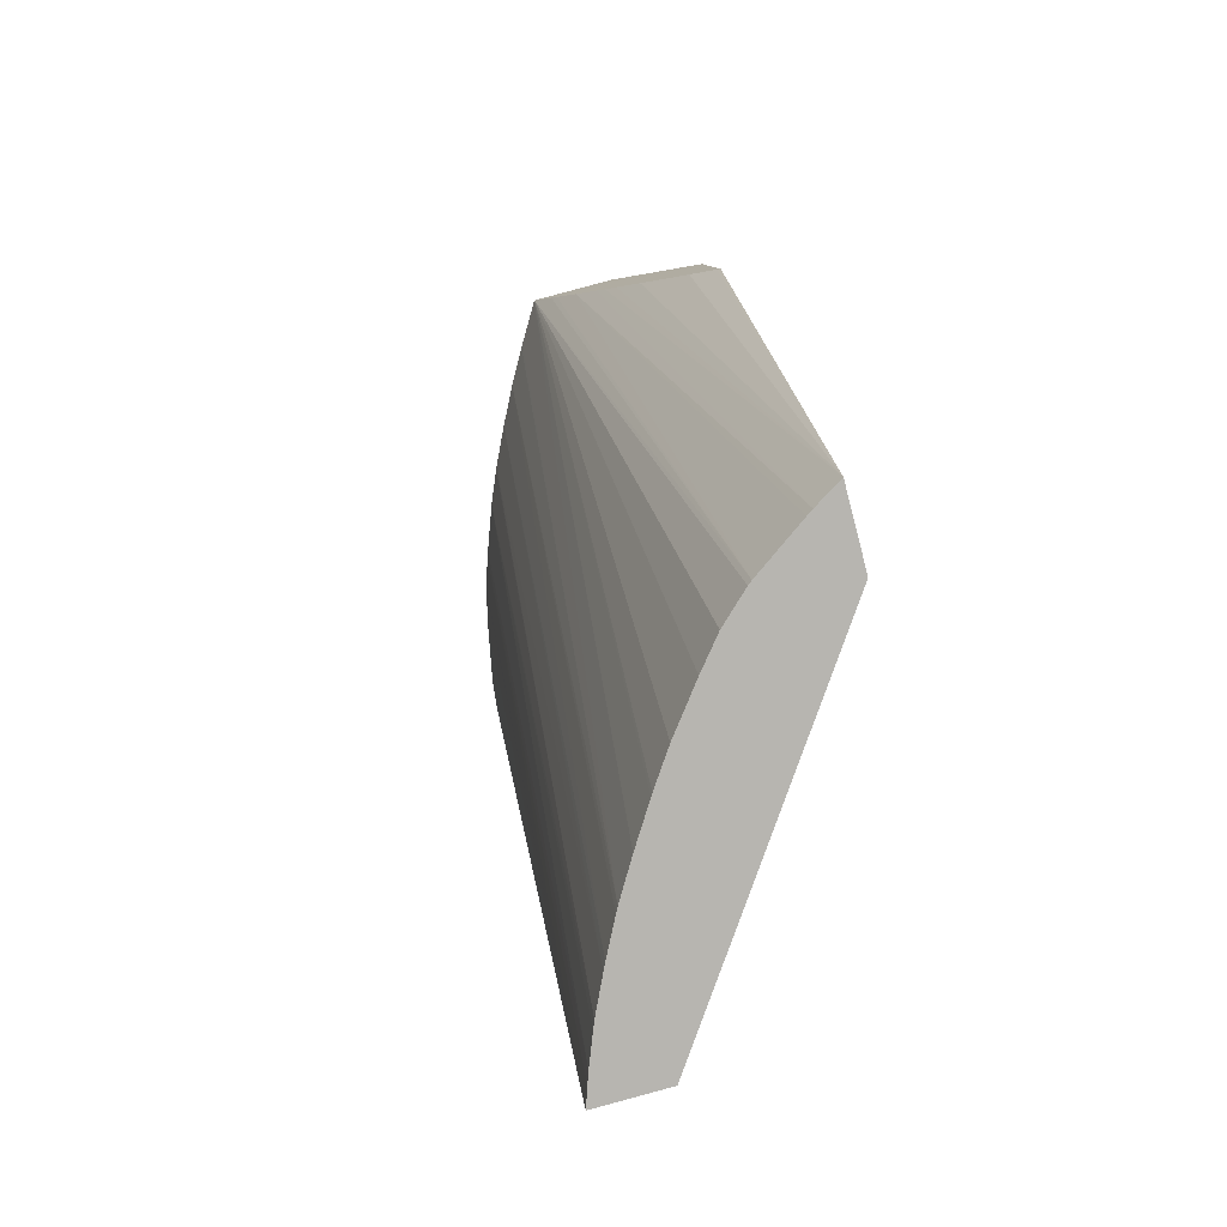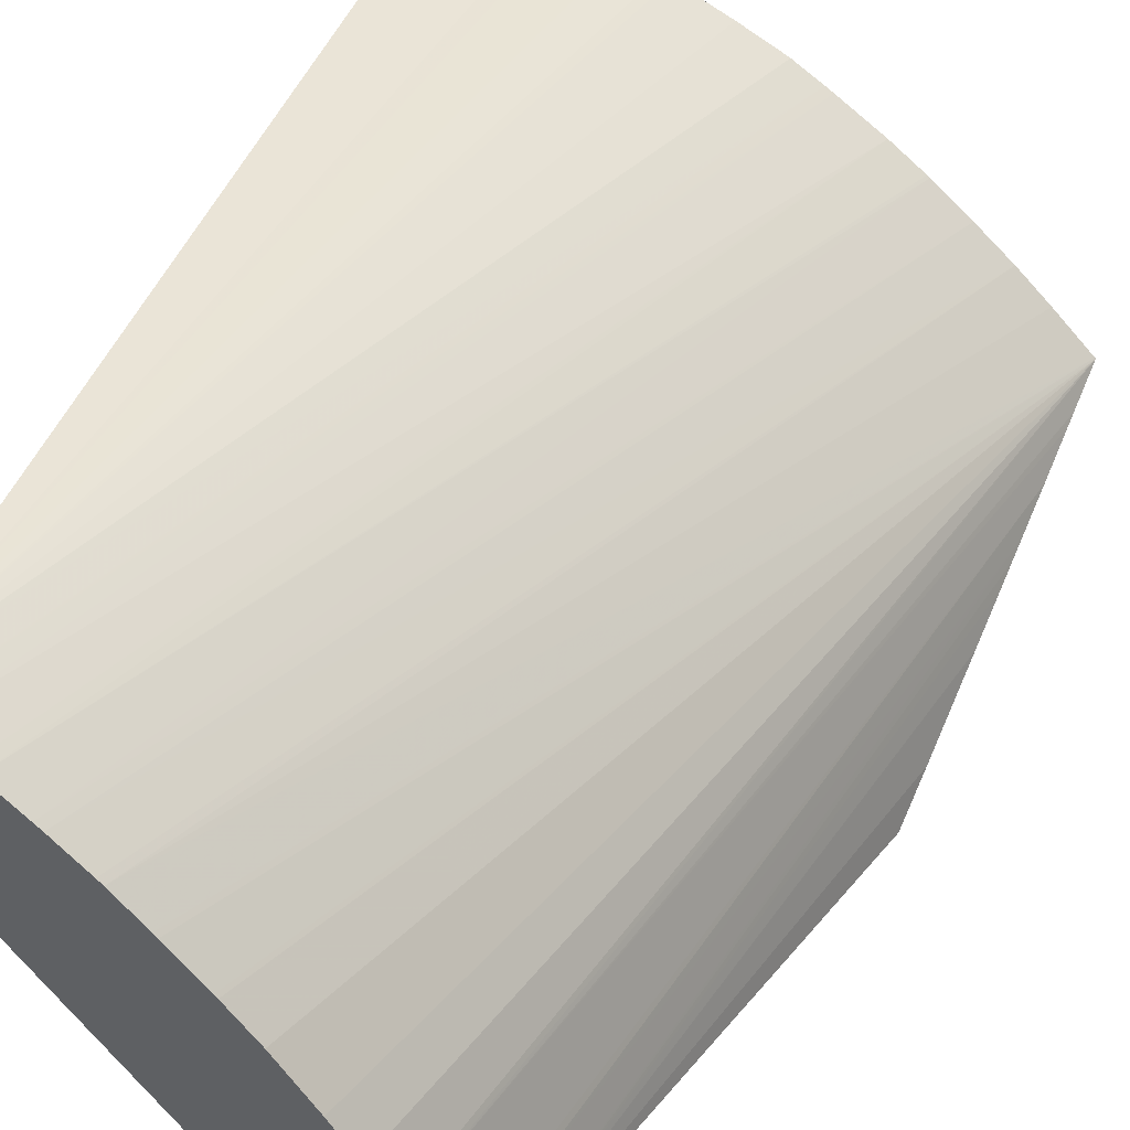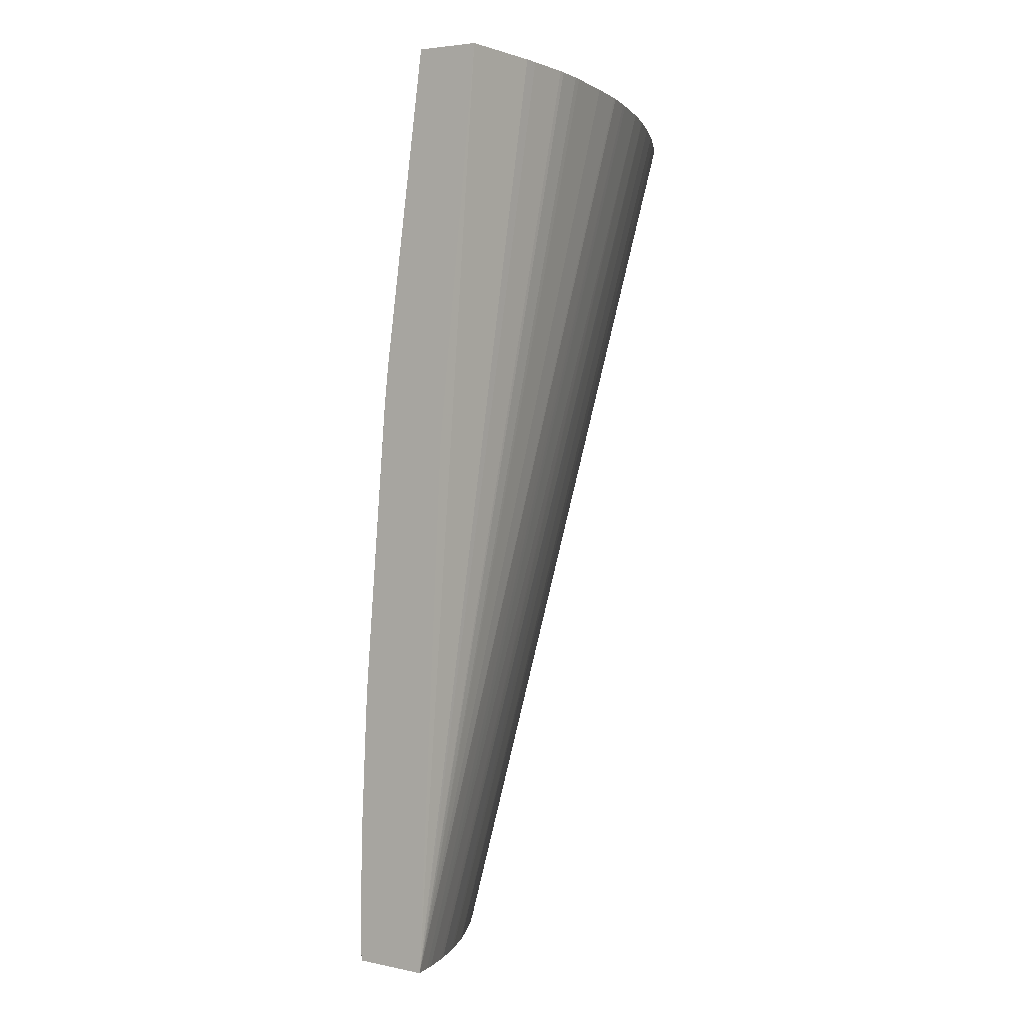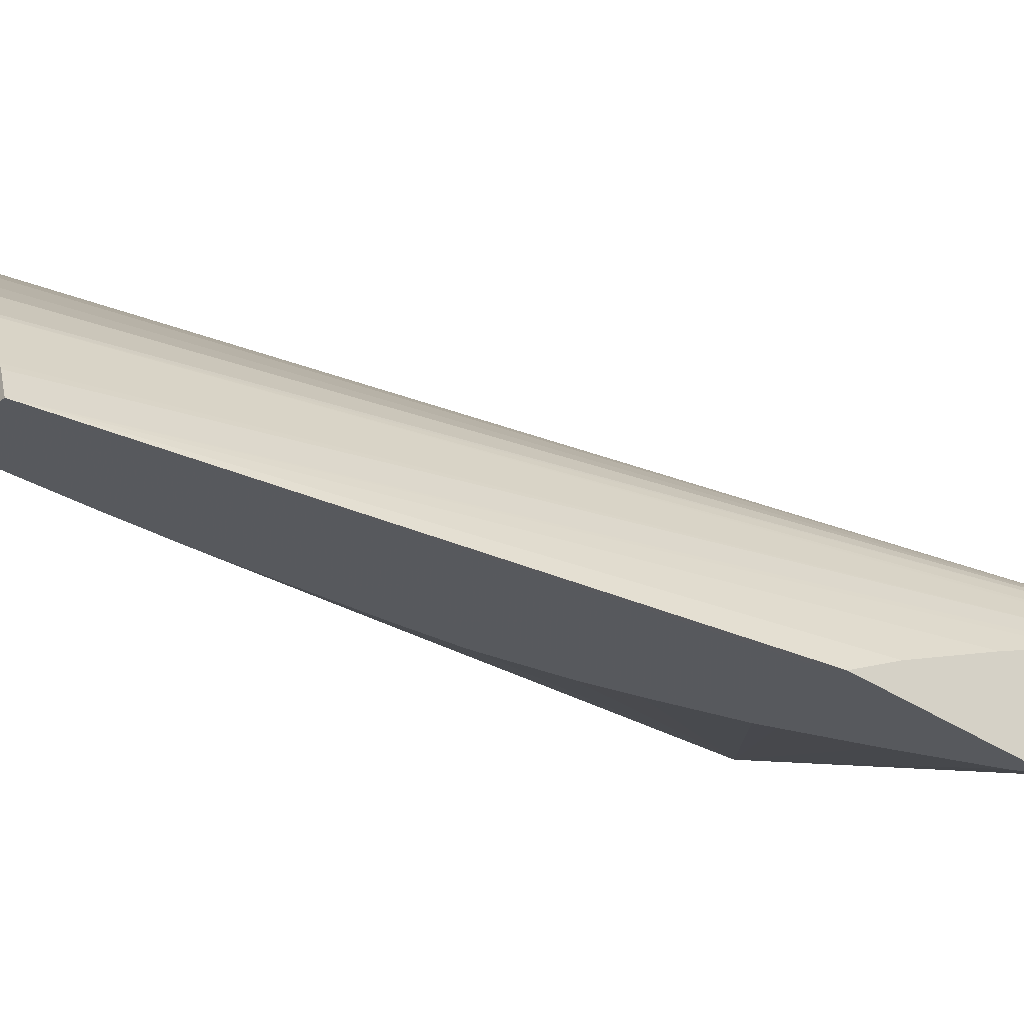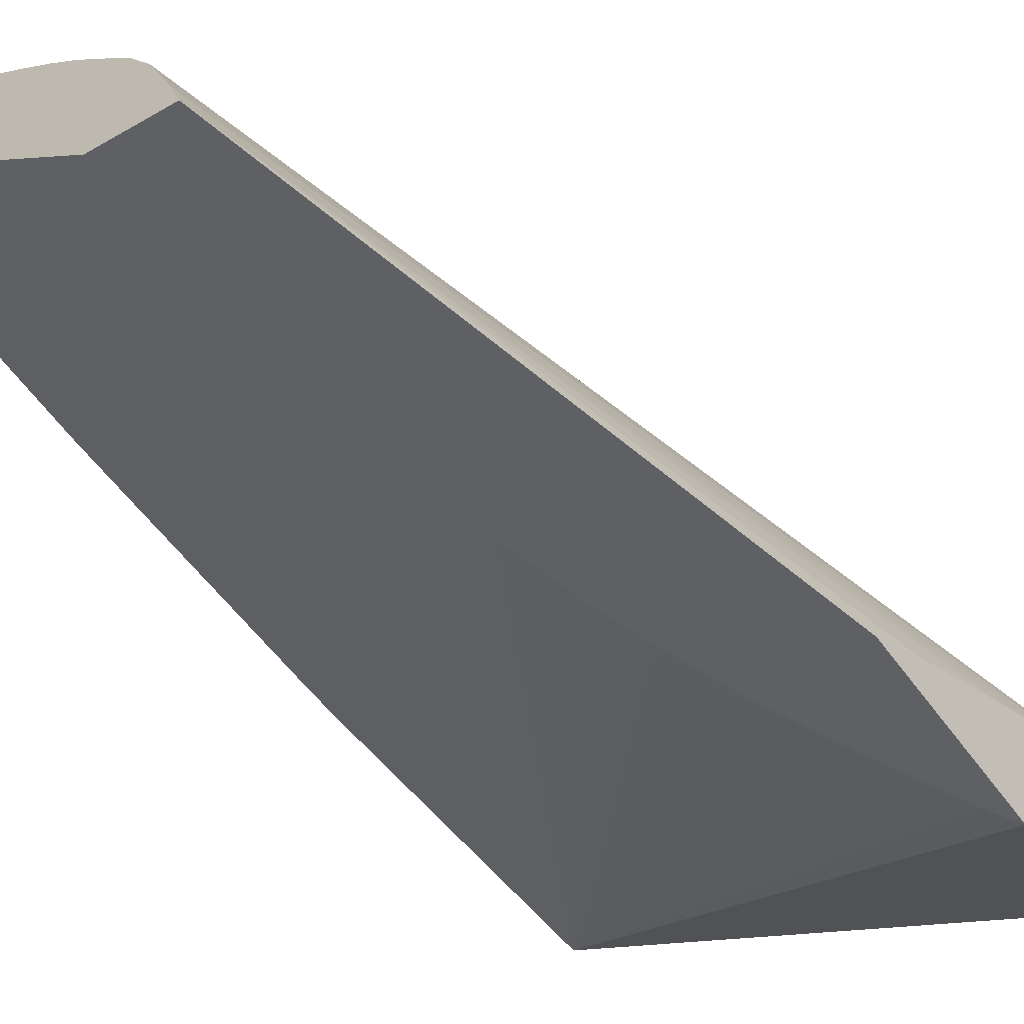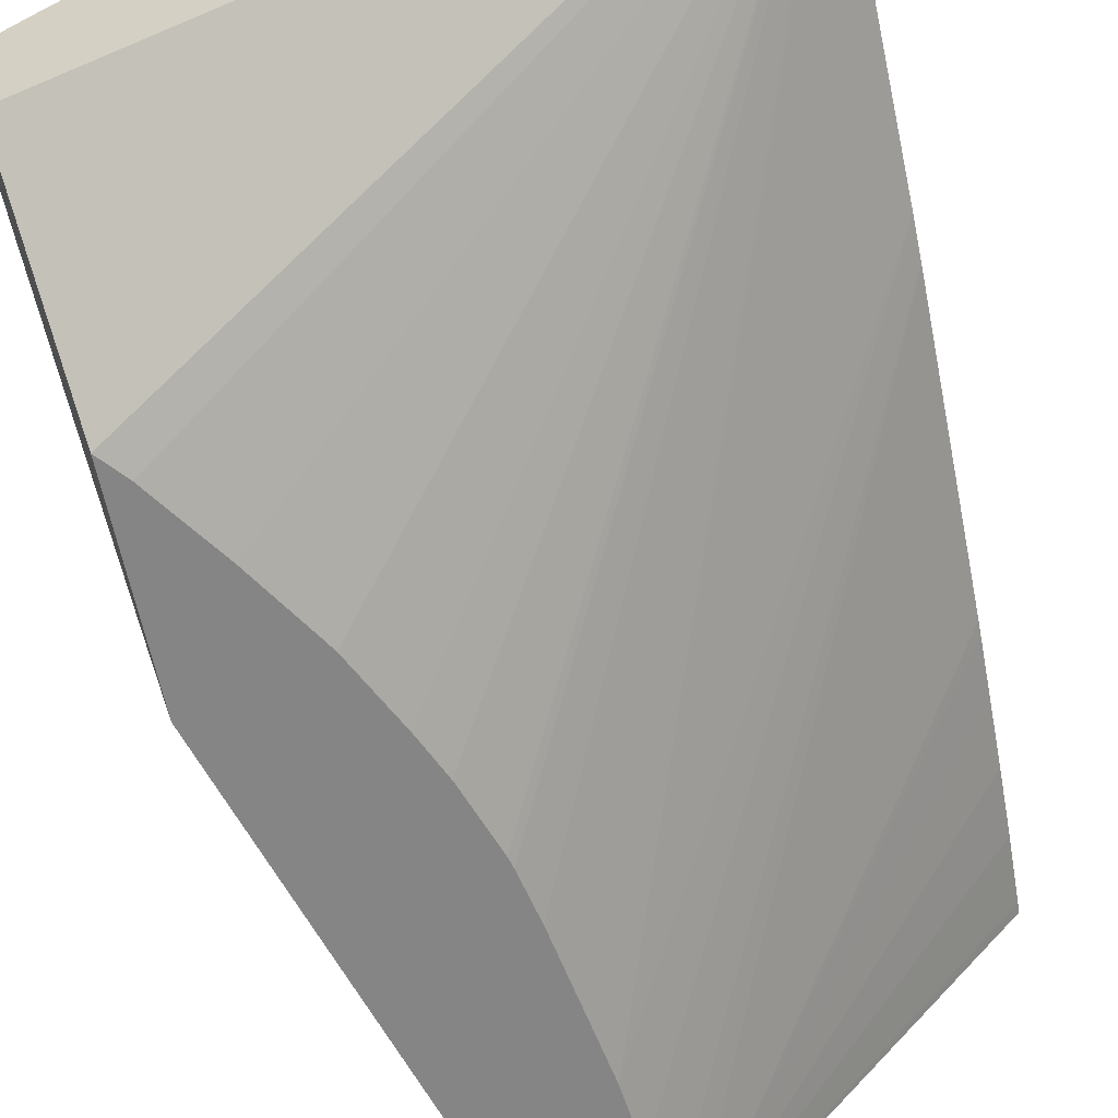
<metadata>
{"format":"obj","ext":"obj","renderer":"f3d","projection":"perspective","resolution":1024,"background":"white","views":[{"elev":-78.7,"azim":122.4,"up":"+Y"},{"elev":35.7,"azim":17.7,"up":"+Z"},{"elev":-2.6,"azim":-36.2,"up":"+Y"},{"elev":-46.9,"azim":51.7,"up":"+Z"},{"elev":-63.6,"azim":35.5,"up":"+Z"},{"elev":-54.6,"azim":-169.6,"up":"+Z"}]}
</metadata>
<code>
v -0.0361 0.06295 0.06151
v -0.03576 0.06287 0.06257
v -0.0361 0.06301 0.06151
v -0.0322 0.06326 0.05652
v -0.03572 0.07062 0.06303
v -0.03551 0.06288 0.06239
v -0.03129 0.07647 0.06185
v -0.03168 0.07645 0.06213
v -0.03174 0.07645 0.06217
v -0.0323 0.07643 0.0625
v -0.03302 0.07641 0.06288
v -0.03313 0.07641 0.06294
v -0.0335 0.0764 0.0631
v -0.03358 0.0764 0.06313
v -0.03422 0.07639 0.06335
v -0.03442 0.07638 0.06341
v -0.03559 0.07637 0.0637
v -0.0361 0.06309 0.06151
v -0.03217 0.06387 0.05655
v -0.03063 0.07102 0.05656
v -0.03108 0.06328 0.05616
v -0.0361 0.06311 0.06151
v -0.03611 0.06399 0.06152
v -0.03611 0.06407 0.06152
v -0.03611 0.06503 0.06155
v -0.03611 0.06592 0.0616
v -0.03611 0.06599 0.06161
v -0.03611 0.06678 0.06165
v -0.03611 0.06697 0.06166
v -0.03609 0.06791 0.06174
v -0.03605 0.0712 0.06204
v -0.03606 0.07069 0.06199
v -0.03536 0.06289 0.06228
v -0.03119 0.07647 0.06178
v -0.03589 0.07644 0.06276
v -0.03208 0.06487 0.05659
v -0.03604 0.07176 0.0621
v -0.03044 0.0715 0.05653
v -0.02913 0.07104 0.05608
v -0.03197 0.0658 0.05662
v -0.03195 0.06593 0.05662
v -0.03163 0.06791 0.05666
v -0.03162 0.06793 0.05666
v -0.03148 0.06865 0.05667
v -0.03144 0.0688 0.05666
v -0.03113 0.06981 0.05663
v -0.03088 0.07045 0.0566
v -0.03119 0.06324 0.05663
v -0.02895 0.07137 0.05604
v -0.02893 0.07145 0.05609
v -0.02882 0.07202 0.05647
v -0.02861 0.07323 0.05717
v -0.02851 0.0739 0.05753
v -0.02845 0.07422 0.0577
v -0.02841 0.07448 0.05784
v -0.0359 0.07629 0.06274
v -0.03498 0.06291 0.06197
v -0.03058 0.0765 0.06131
v -0.02852 0.07674 0.05762
v -0.02892 0.07412 0.05623
v -0.02919 0.07375 0.05629
v -0.02981 0.07267 0.05641
v -0.03032 0.07173 0.05651
v -0.03123 0.06324 0.05674
v -0.02832 0.07511 0.05817
v -0.03488 0.06291 0.06189
v -0.03012 0.07652 0.06093
v -0.02811 0.07665 0.05888
v -0.03151 0.06318 0.05764
v -0.02823 0.07578 0.05849
v -0.03445 0.06294 0.06149
v -0.03009 0.07652 0.0609
v -0.0282 0.07598 0.05858
v -0.02812 0.07665 0.05889
v -0.03345 0.063 0.06045
v -0.03301 0.06303 0.05993
v -0.03297 0.06303 0.05989
v -0.03259 0.06306 0.05941
v -0.03211 0.06311 0.05872
v -0.03179 0.06314 0.05824
v -0.03154 0.06317 0.05771
v -0.03436 0.06294 0.06141
v -0.02958 0.07655 0.06042
v -0.02861 0.07661 0.05943
v -0.03388 0.06297 0.06093
v -0.0335 0.063 0.06051
v -0.03395 0.06297 0.061
v -0.02909 0.07658 0.05994
v -0.02865 0.07661 0.05948
f 1 2 5
f 1 5 32
f 1 32 30
f 1 30 29
f 1 29 28
f 1 28 27
f 1 27 26
f 1 26 25
f 1 25 24
f 1 24 23
f 1 23 22
f 1 22 18
f 1 18 3
f 1 3 4
f 1 4 21
f 1 21 48
f 1 48 64
f 1 64 69
f 1 69 81
f 1 81 80
f 1 80 79
f 1 79 78
f 1 78 77
f 1 77 76
f 1 76 75
f 1 75 86
f 1 86 85
f 1 85 87
f 1 87 82
f 1 82 71
f 1 71 66
f 1 66 57
f 1 57 33
f 1 33 6
f 1 6 2
f 2 6 7
f 2 7 8
f 2 8 9
f 2 9 10
f 2 10 11
f 2 11 12
f 2 12 13
f 2 13 14
f 2 14 15
f 2 15 16
f 2 16 17
f 2 17 5
f 3 18 4
f 4 19 20
f 4 20 39
f 4 39 21
f 4 18 22
f 4 22 23
f 4 23 24
f 4 24 25
f 4 25 26
f 4 26 27
f 4 27 28
f 4 28 29
f 4 29 30
f 4 30 31
f 4 31 19
f 5 17 35
f 5 35 32
f 6 33 34
f 6 34 7
f 7 34 58
f 7 58 67
f 7 67 72
f 7 72 83
f 7 83 88
f 7 88 89
f 7 89 84
f 7 84 74
f 7 74 68
f 7 68 59
f 7 59 35
f 7 35 17
f 7 17 16
f 7 16 15
f 7 15 14
f 7 14 13
f 7 13 12
f 7 12 11
f 7 11 10
f 7 10 9
f 7 9 8
f 19 36 20
f 19 31 37
f 19 37 36
f 20 38 63
f 20 63 62
f 20 62 61
f 20 61 60
f 20 60 49
f 20 49 39
f 20 36 40
f 20 40 41
f 20 41 42
f 20 42 43
f 20 43 44
f 20 44 45
f 20 45 46
f 20 46 47
f 20 47 38
f 21 39 49
f 21 49 50
f 21 50 51
f 21 51 52
f 21 52 53
f 21 53 54
f 21 54 55
f 21 55 48
f 30 32 31
f 31 32 37
f 32 35 56
f 32 56 37
f 33 57 58
f 33 58 34
f 35 59 60
f 35 60 61
f 35 61 62
f 35 62 63
f 35 63 38
f 35 38 47
f 35 47 46
f 35 46 45
f 35 45 44
f 35 44 43
f 35 43 42
f 35 42 41
f 35 41 40
f 35 40 56
f 36 37 40
f 37 56 40
f 48 55 65
f 48 65 64
f 49 60 59
f 49 59 68
f 49 68 73
f 49 73 70
f 49 70 65
f 49 65 55
f 49 55 54
f 49 54 53
f 49 53 52
f 49 52 51
f 49 51 50
f 57 66 58
f 58 66 67
f 64 65 69
f 65 70 69
f 66 71 72
f 66 72 67
f 68 74 75
f 68 75 76
f 68 76 77
f 68 77 78
f 68 78 79
f 68 79 80
f 68 80 81
f 68 81 69
f 68 69 73
f 69 70 73
f 71 82 83
f 71 83 72
f 74 84 85
f 74 85 86
f 74 86 75
f 82 87 88
f 82 88 83
f 84 89 85
f 85 89 88
f 85 88 87

</code>
